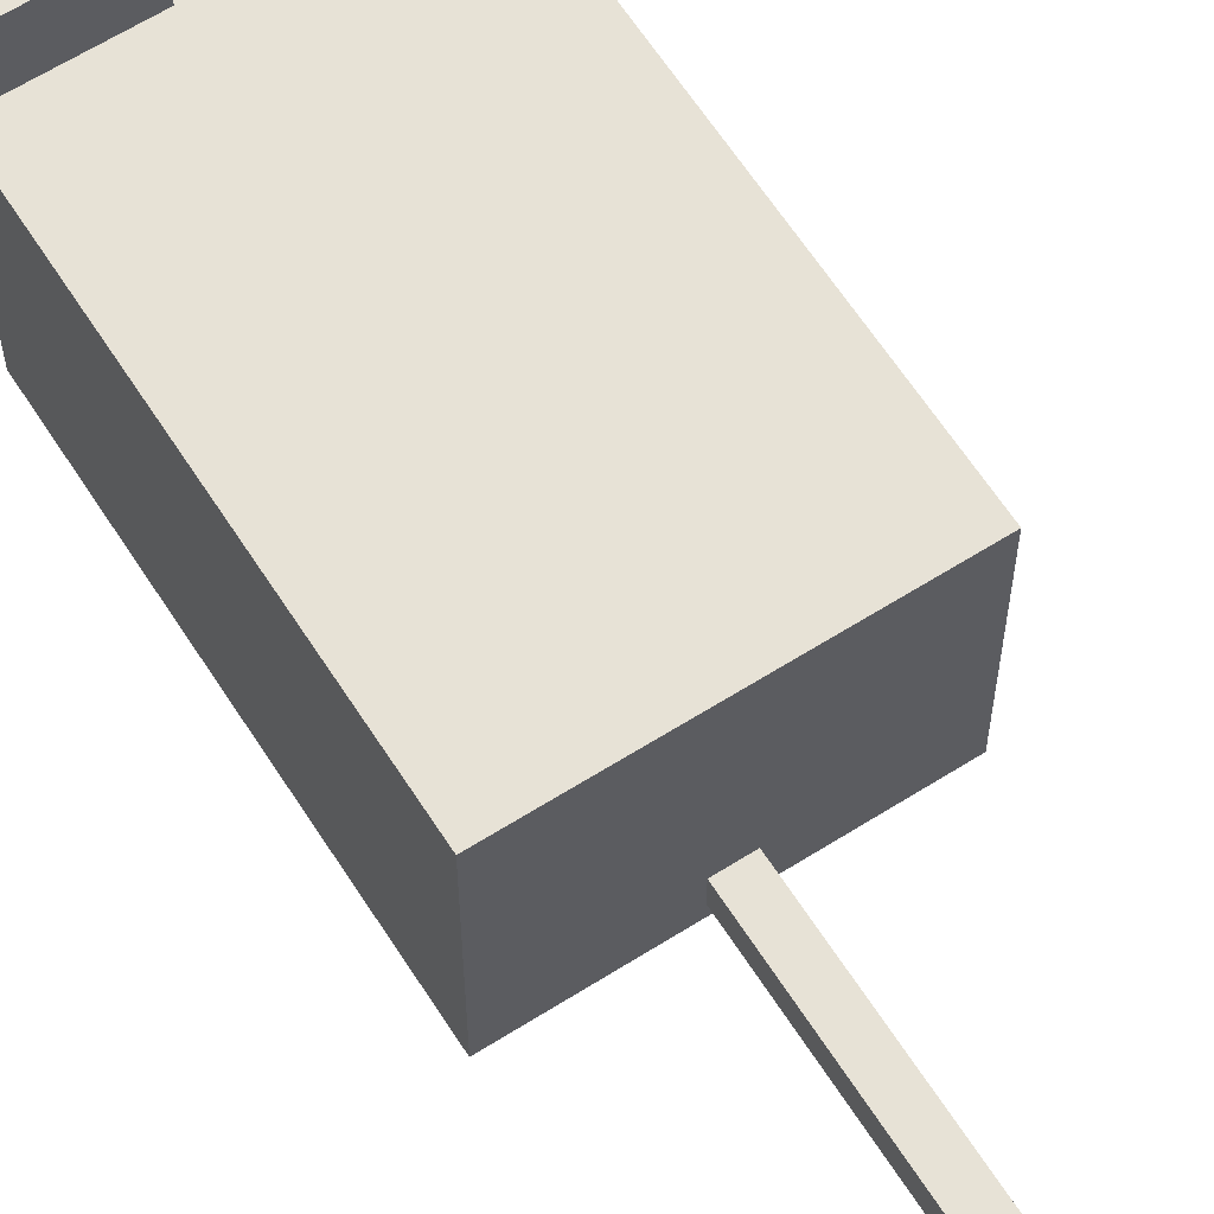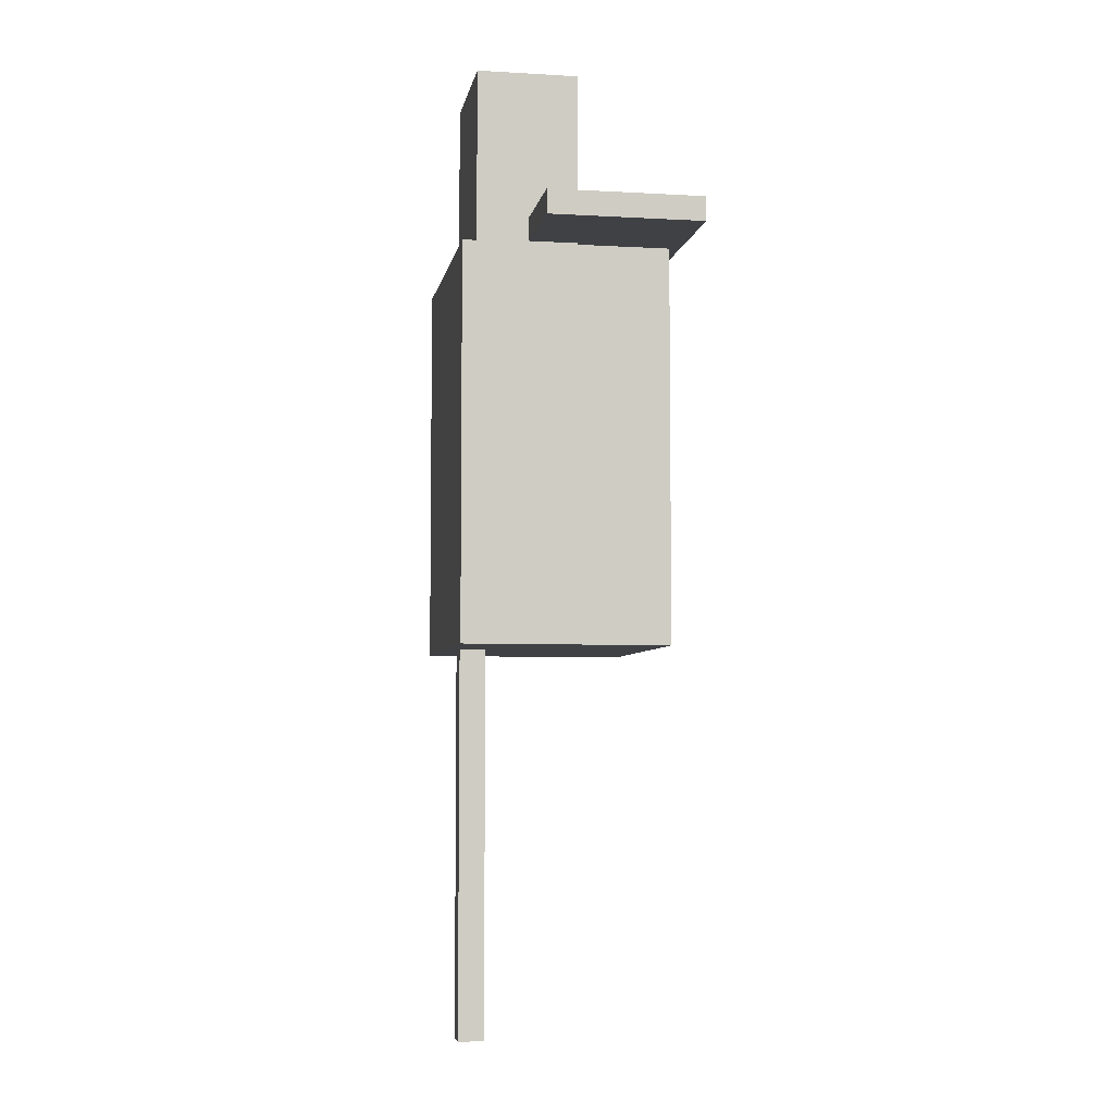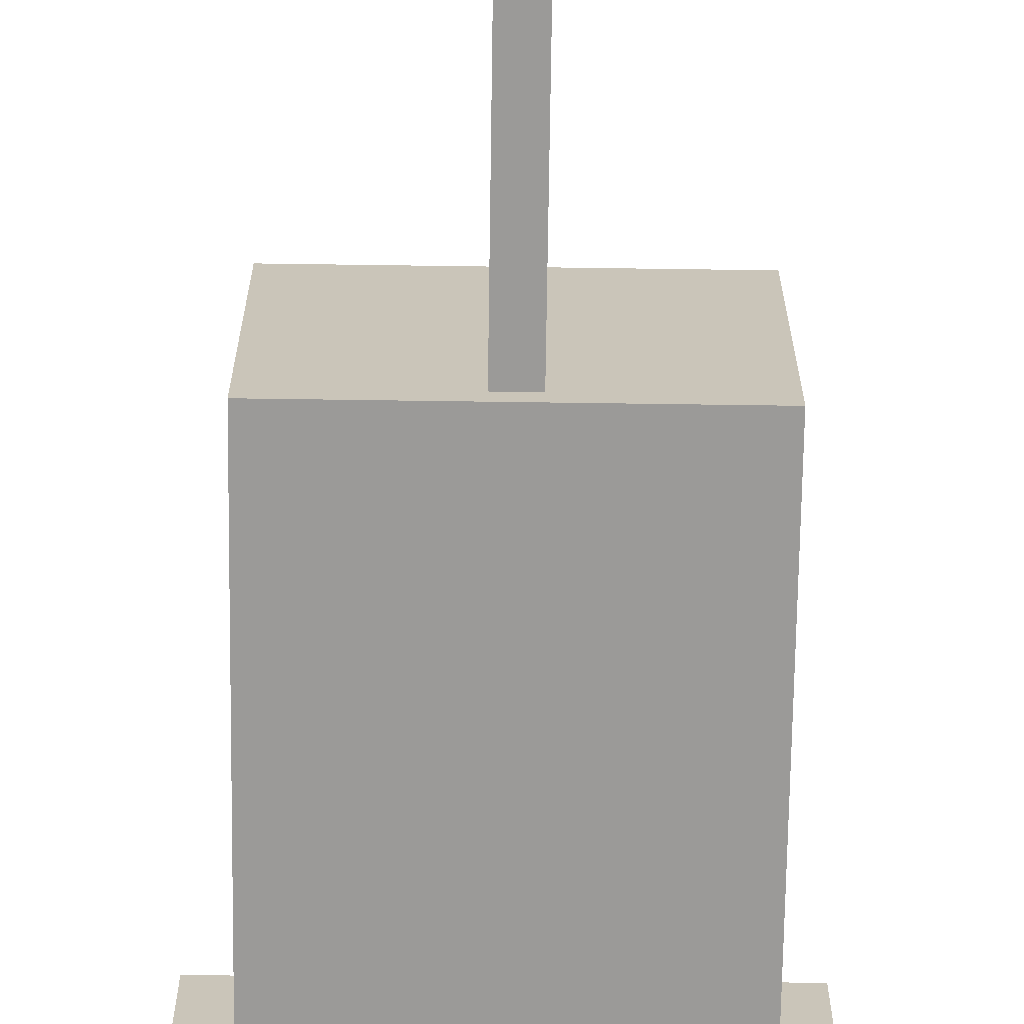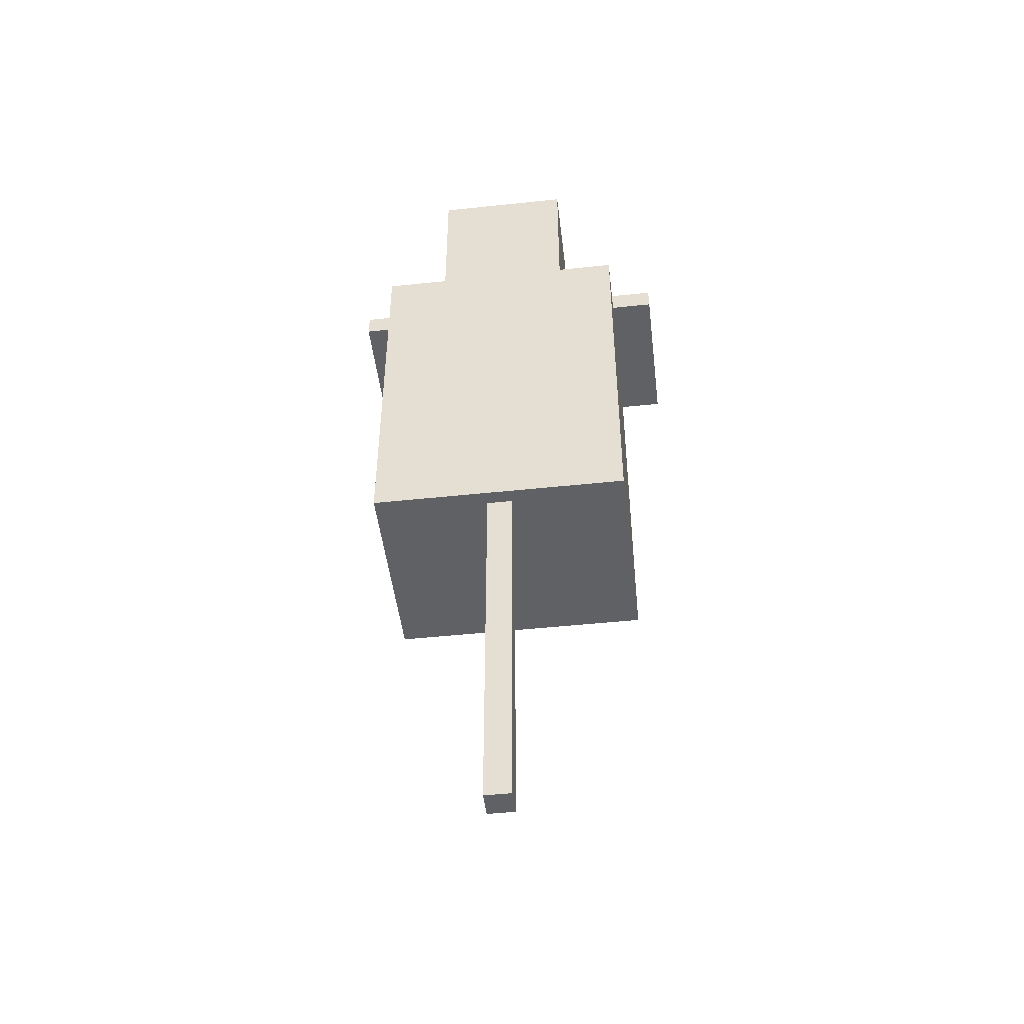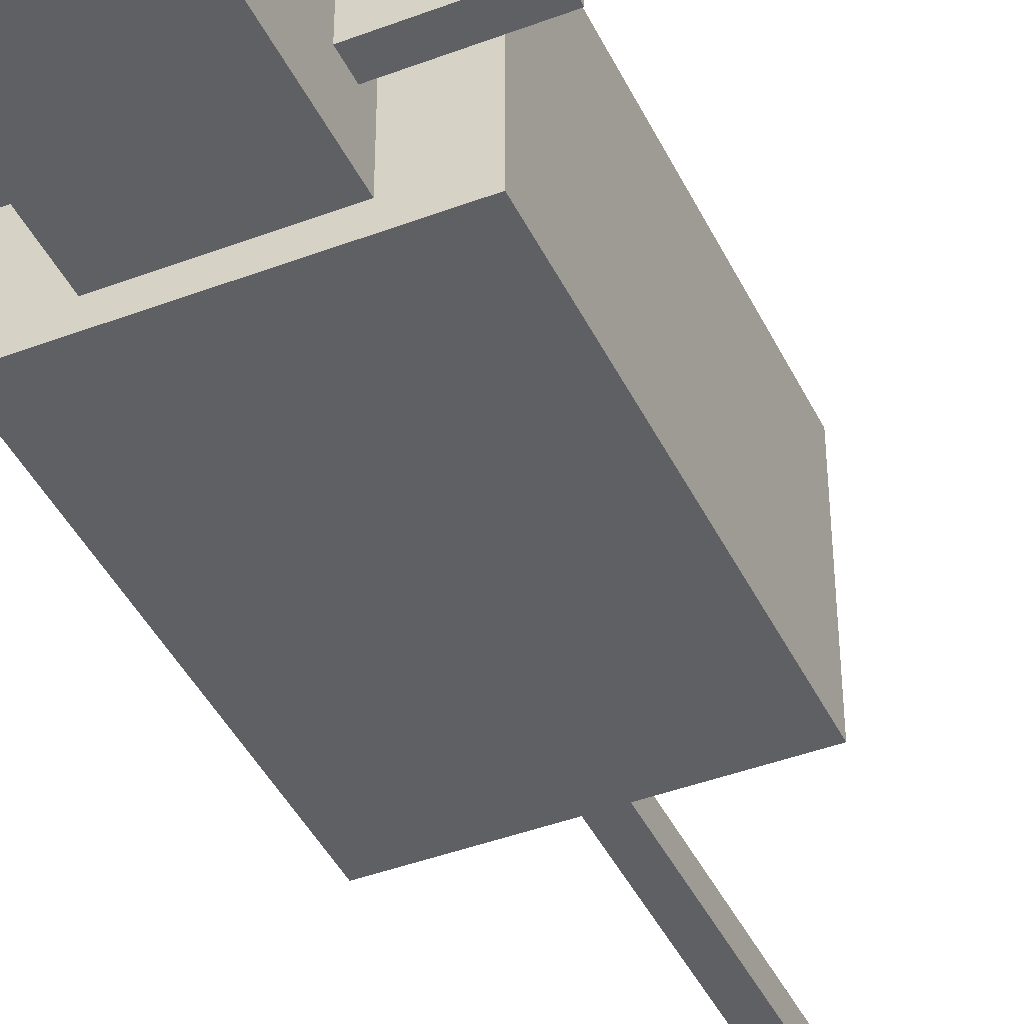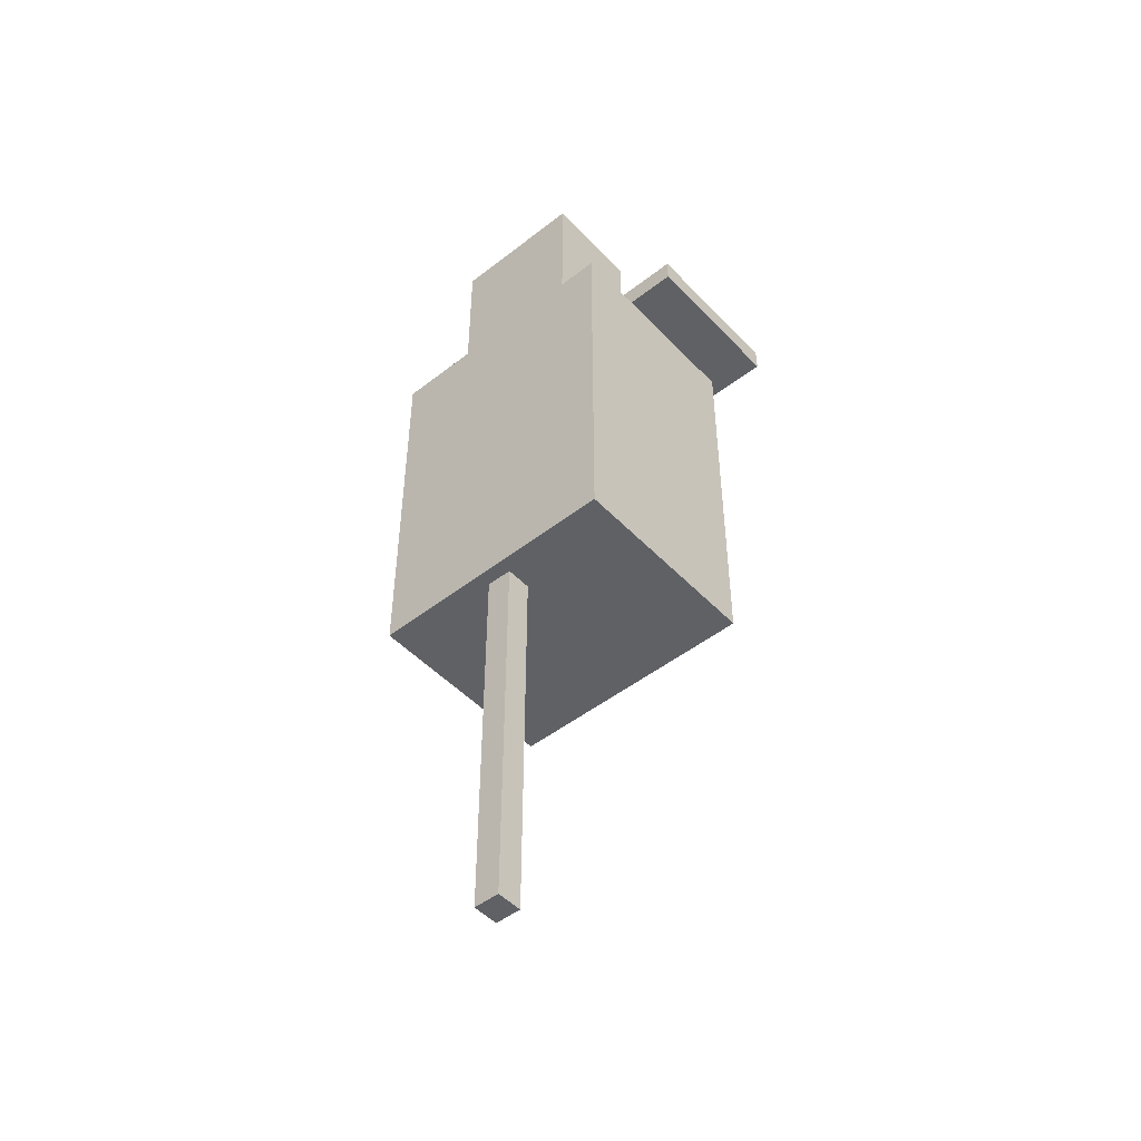
<metadata>
{"format":"obj","ext":"obj","renderer":"f3d","projection":"perspective","resolution":1024,"background":"white","views":[{"elev":63.0,"azim":147.4,"up":"+Y"},{"elev":-5.5,"azim":80.0,"up":"+Z"},{"elev":-69.4,"azim":179.2,"up":"+Y"},{"elev":-48.0,"azim":6.8,"up":"+Z"},{"elev":-42.5,"azim":24.3,"up":"+Y"},{"elev":-48.5,"azim":41.0,"up":"+Z"}]}
</metadata>
<code>
o Cube_Cube.001
v -1 -1 0.996
v -1 0.5736 0.996
v -1 -1 -2
v -1 0.5736 -2
v 1 -1 0.996
v 1 0.5736 0.996
v 1 -1 -2
v 1 0.5736 -2
v -0.5371 -0.8302 0.996
v -0.5371 -0.04602 0.996
v 0.5371 -0.04602 0.996
v 0.5371 -0.8302 0.996
v -0.5371 -0.8302 2.455
v -0.5371 -0.04602 2.455
v 0.5371 -0.04602 2.455
v 0.5371 -0.8302 2.455
v 0.543 -0.4749 2.455
v 0.1383 -0.4226 1.317
v 0.1383 0.7765 1.317
v 0.1383 -0.4226 1.129
v 0.1383 0.7765 1.129
v 1.337 -0.4226 1.317
v 1.337 0.7765 1.317
v 1.337 -0.4226 1.129
v 1.337 0.7765 1.129
v -1.327 -0.4226 1.317
v -1.327 0.7765 1.317
v -1.327 -0.4226 1.129
v -1.327 0.7765 1.129
v -0.1275 -0.4226 1.317
v -0.1275 0.7765 1.317
v -0.1275 -0.4226 1.129
v -0.1275 0.7765 1.129
v -0.1 -0.8915 -1.974
v -0.1 -0.6915 -1.974
v -0.1 -0.8915 -4.974
v -0.1 -0.6915 -4.974
v 0.1 -0.8915 -1.974
v 0.1 -0.6915 -1.974
v 0.1 -0.8915 -4.974
v 0.1 -0.6915 -4.974
v -0.5371 -0.5688 0.996
v -0.5371 -0.3074 0.996
v -0.5371 -0.5688 2.455
v -0.5371 -0.3074 2.455
v -0.5371 -0.04602 1.532
v -0.5371 -0.04602 1.752
v -0.5371 -0.8302 1.752
v -0.5371 -0.8302 1.532
v -0.5371 -0.3127 1.534
v -0.5371 -0.3127 1.753
v -0.5371 -0.5088 1.534
v -0.5371 -0.5088 1.753
v 0.5371 -0.3074 0.996
v 0.5371 -0.5688 0.996
v 0.5371 -0.3074 2.455
v 0.5371 -0.5688 2.455
v 0.5371 -0.04602 1.752
v 0.5371 -0.04602 1.532
v 0.5371 -0.8302 1.752
v 0.5371 -0.8302 1.532
v 0.5371 -0.5088 1.534
v 0.5371 -0.5088 1.753
v 0.5371 -0.3127 1.534
v 0.5371 -0.3127 1.753
v 0.1383 0.3768 1.317
v 1.337 0.3768 1.317
v 0.9377 -0.4226 1.317
v -1.327 -0.02293 1.317
v -1.327 0.3768 1.317
v -0.1275 0.3768 1.317
v -0.9268 -0.4226 1.317
v -0.9268 0.3768 1.317
v 0.9377 0.3768 1.317
v 0.1343 -0.3074 2.455
v 0.1343 -0.5688 2.455
v -0.1343 -0.5688 2.455
v -0.1343 -0.3074 2.455
f 1 2 4 3
f 3 4 8 7
f 7 8 6 5
f 1 5 12 9
f 3 7 5 1
f 8 4 2 6
f 11 10 46 47 14 15 58 59
f 6 2 10 11
f 5 6 11 54 55 12
f 2 1 9 42 43 10
f 63 65 58 15 56 57 16 60
f 9 12 61 60 16 13 48 49
f 51 53 48 13 44 45 14 47
f 13 16 57 76 77 44
f 18 66 19 21 20
f 20 21 25 24
f 24 25 23 67 22
f 20 24 22 68 18
f 25 21 19 23
f 26 69 70 27 29 28
f 28 29 33 32
f 32 33 31 71 30
f 23 19 66 74 67
f 28 32 30 72 26
f 33 29 27 31
f 34 35 37 36
f 36 37 41 40
f 40 41 39 38
f 36 40 38 34
f 41 37 35 39
f 43 42 9 49 52 50 46 10
f 46 50 51 47
f 50 52 53 51
f 52 49 48 53
f 61 62 63 60
f 54 11 59 64 62 61 12 55
f 62 64 65 63
f 64 59 58 65
f 72 30 71 73
f 22 67 74 68
f 31 27 70 73 71
f 72 73 70 69 26
f 68 74 66 18
f 45 78 75 56 15 14
f 44 77 78 45
f 75 76 57 56
f 78 77 76 75
l 17 16

</code>
